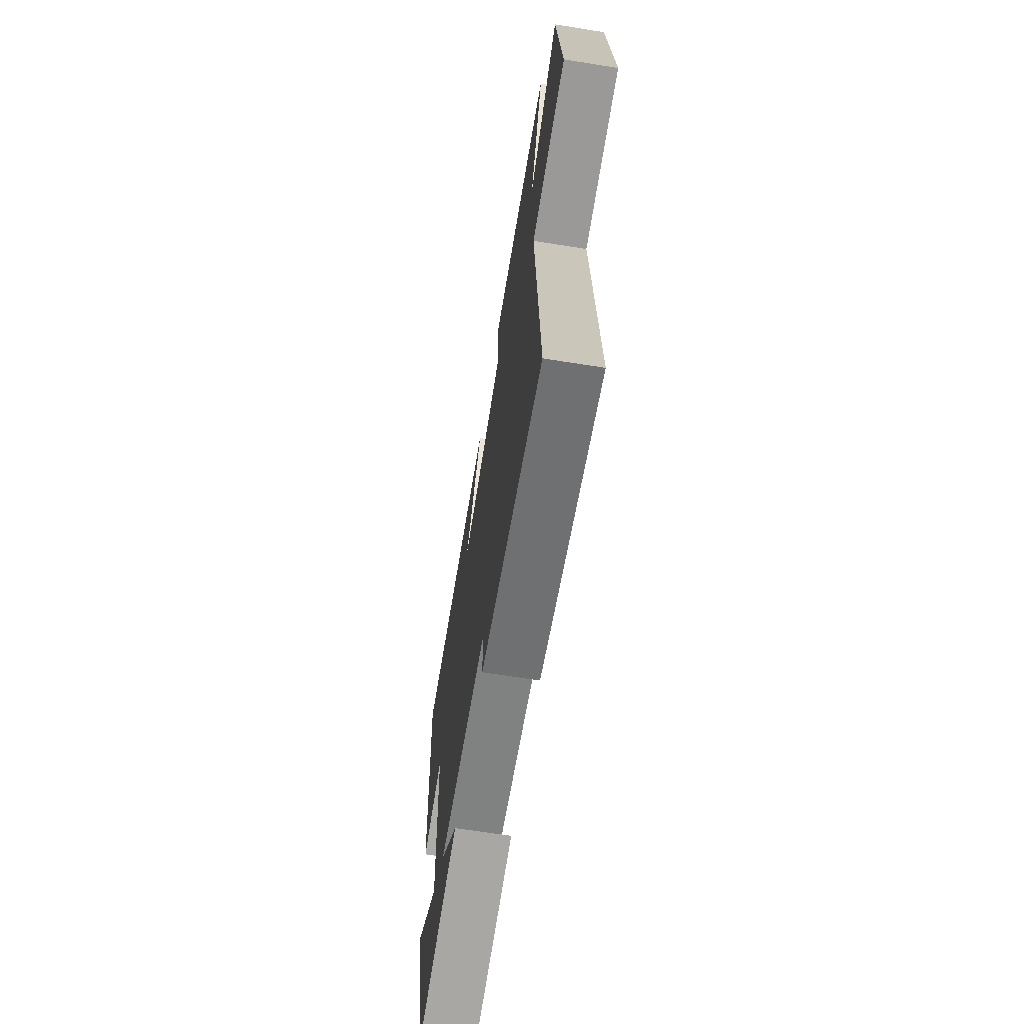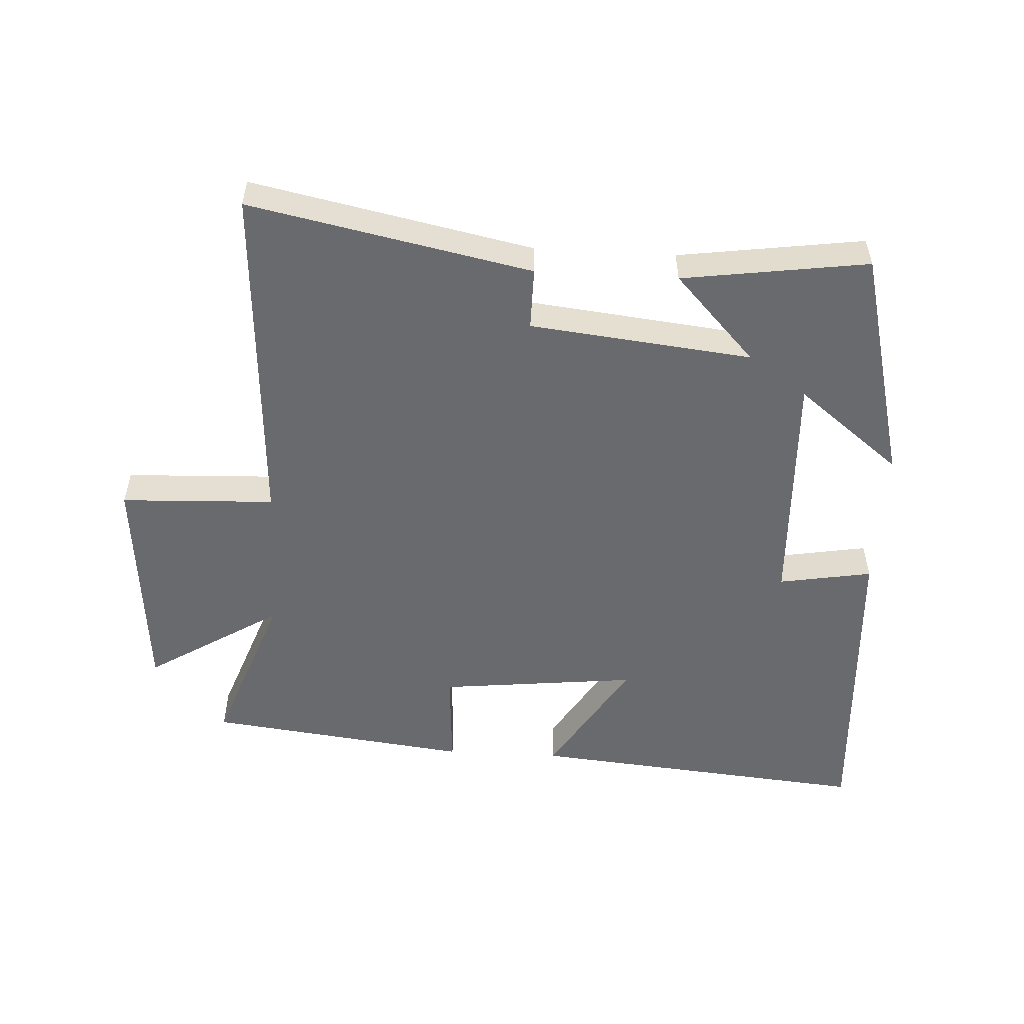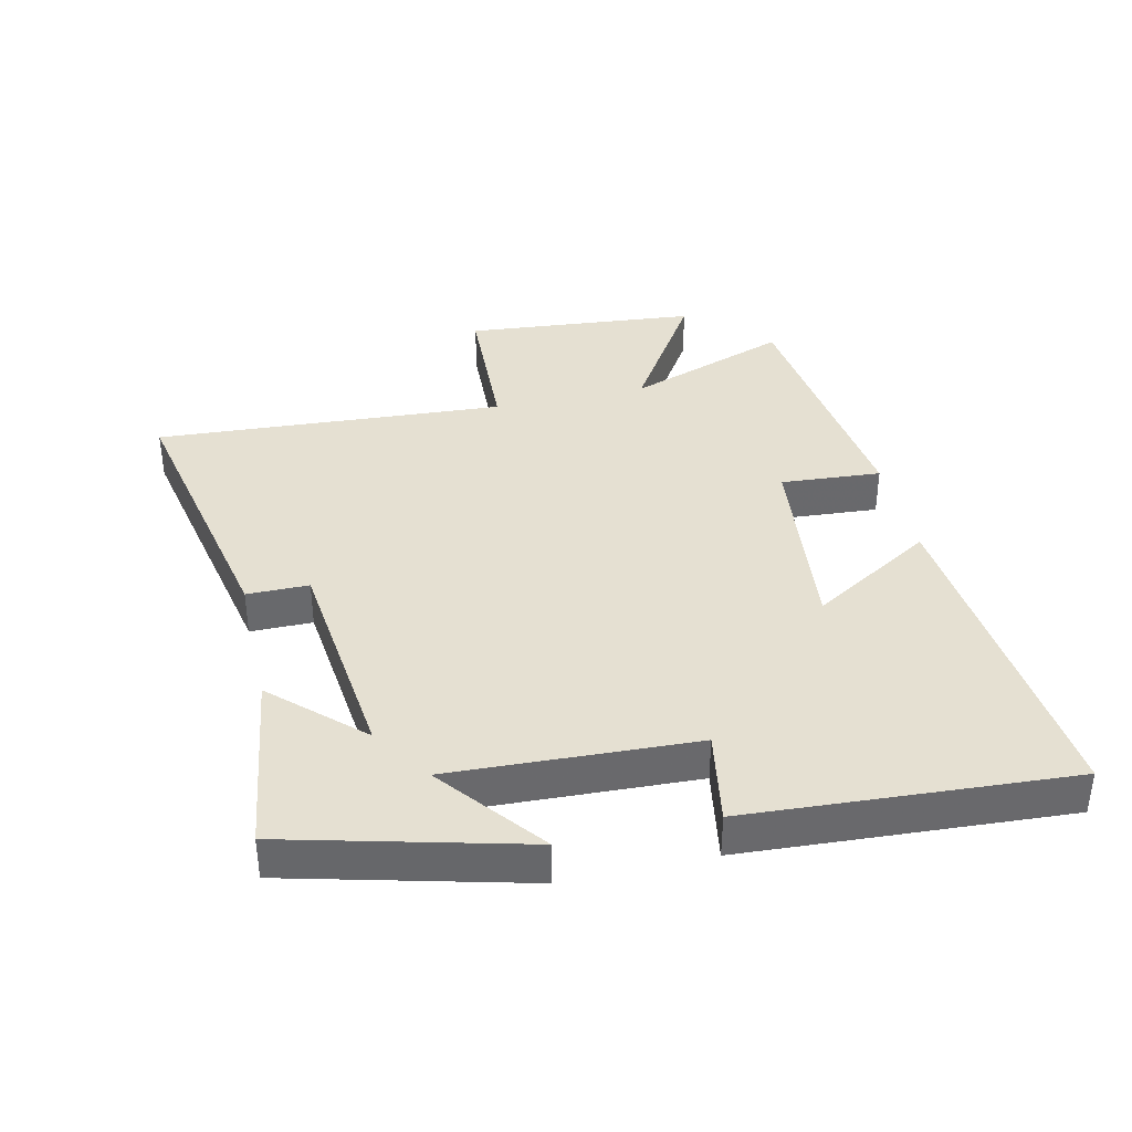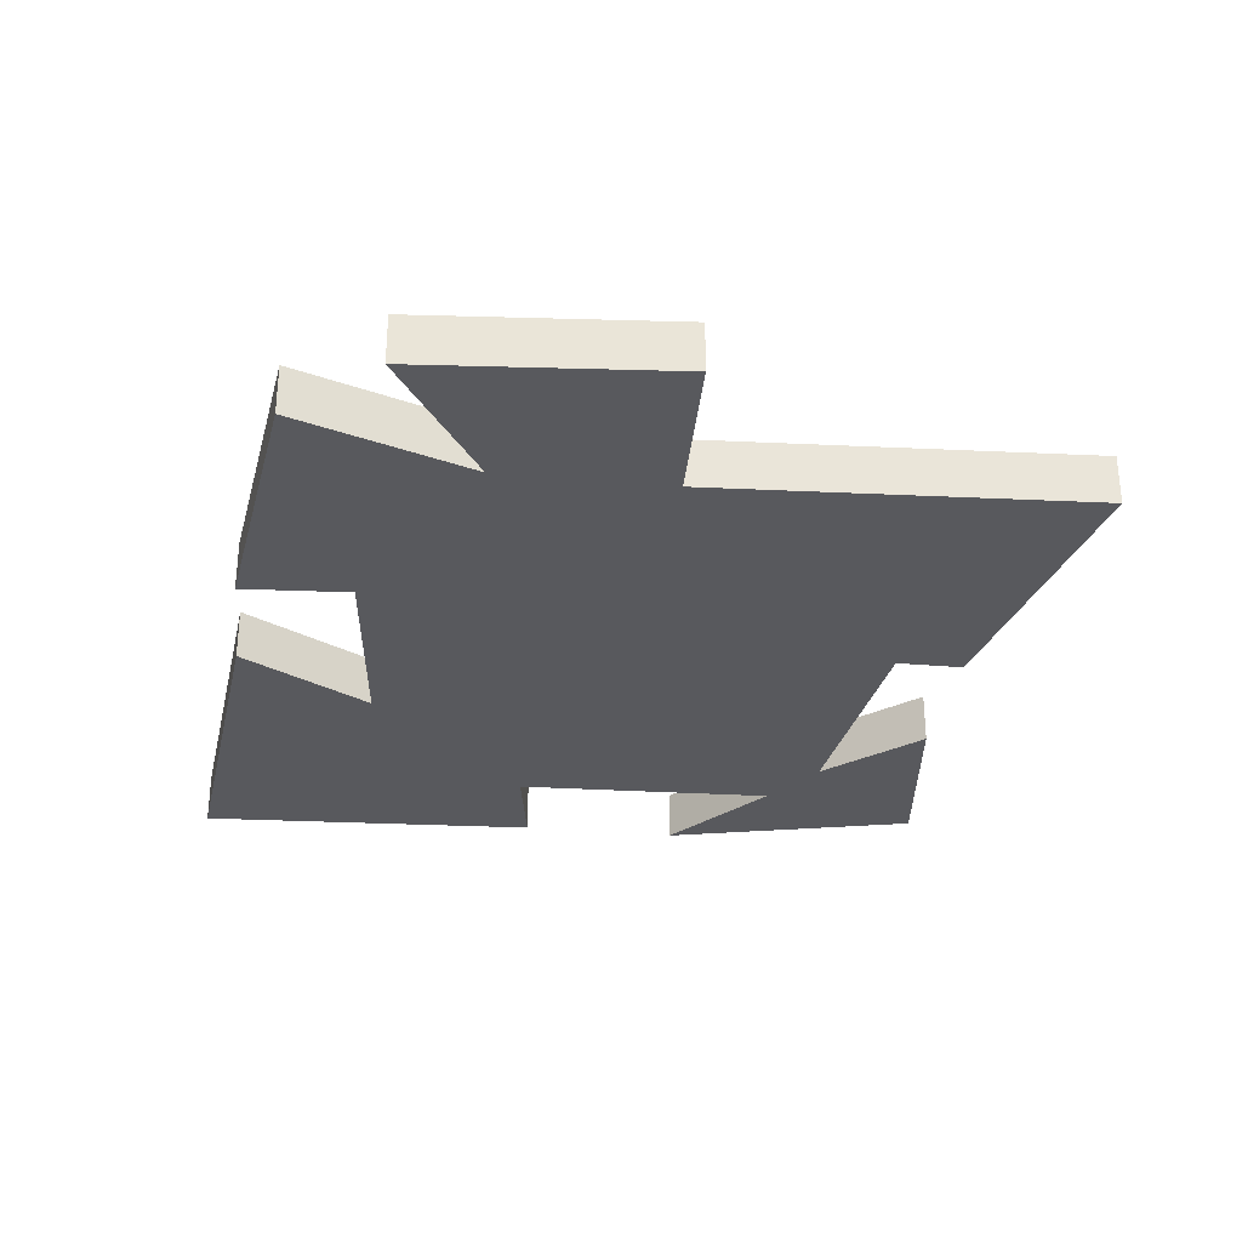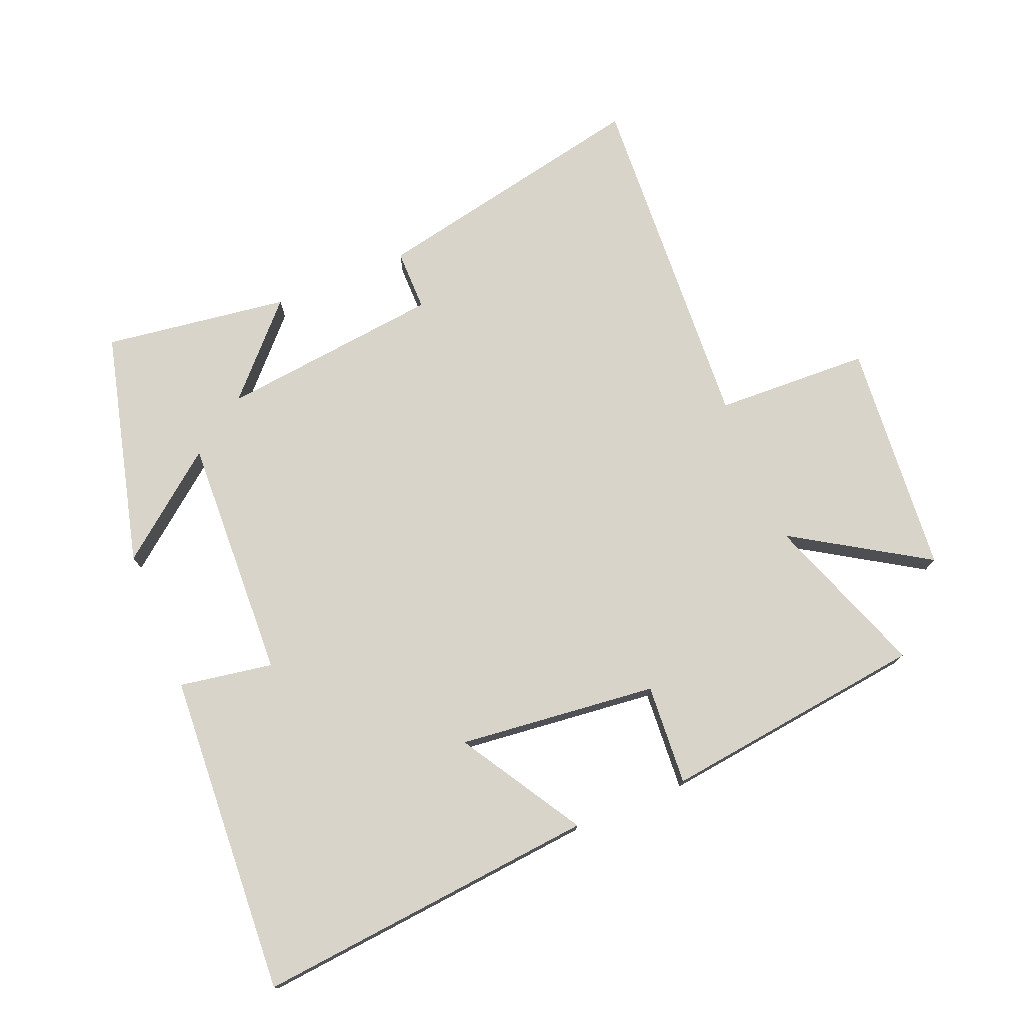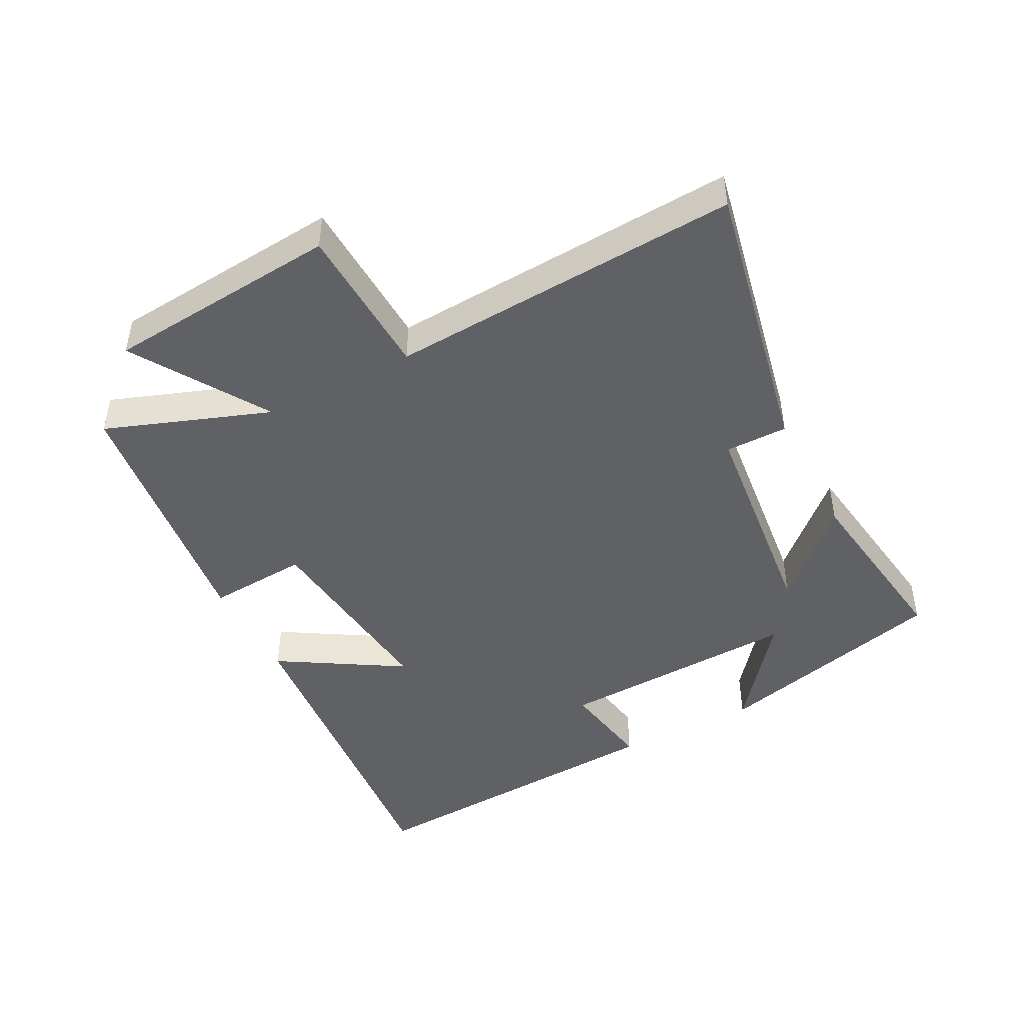
<metadata>
{"format":"obj","ext":"obj","renderer":"f3d","projection":"perspective","resolution":1024,"background":"white","views":[{"elev":-66.6,"azim":80.9,"up":"+Z"},{"elev":-53.0,"azim":176.8,"up":"+Y"},{"elev":37.6,"azim":-102.8,"up":"+Y"},{"elev":-30.0,"azim":82.6,"up":"+Y"},{"elev":75.5,"azim":-22.5,"up":"+Y"},{"elev":-46.0,"azim":117.5,"up":"+Y"}]}
</metadata>
<code>
v 0.533 0.07 -0.589
v 0.098 0.07 -0.5
v 0.098 0.07 -0.404
v -0.246 0.07 -0.366
v -0.12 0.07 -0.5
v -0.407 0.07 -0.541
v -0.5 0.07 -0.176
v -0.339 0.07 -0.303
v -0.355 0.07 0.075
v -0.5 0.07 0.05
v -0.53 0.07 0.549
v 0.001 0.07 0.5
v -0.114 0.07 0.31
v 0.194 0.07 0.344
v 0.183 0.07 0.5
v 0.592 0.07 0.45
v 0.5 0.07 0.197
v 0.707 0.07 0.327
v 0.739 0.07 -0.035
v 0.5 0.07 -0.045
v 0.533 0 -0.589
v 0.098 0 -0.5
v 0.098 0 -0.404
v -0.246 0 -0.366
v -0.12 0 -0.5
v -0.407 0 -0.541
v -0.5 0 -0.176
v -0.339 0 -0.303
v -0.355 0 0.075
v -0.5 0 0.05
v -0.53 0 0.549
v 0.001 0 0.5
v -0.114 0 0.31
v 0.194 0 0.344
v 0.183 0 0.5
v 0.592 0 0.45
v 0.5 0 0.197
v 0.707 0 0.327
v 0.739 0 -0.035
v 0.5 0 -0.045
f 17 18 19 20
f 14 15 16 17
f 13 14 17 20
f 11 12 13
f 10 11 13
f 9 10 13
f 8 9 13 20
f 5 6 7 8
f 4 5 8
f 3 4 8 20
f 1 2 3 20
f 40 39 38 37
f 37 36 35 34
f 40 37 34 33
f 33 32 31
f 33 31 30
f 33 30 29
f 40 33 29 28
f 28 27 26 25
f 28 25 24
f 40 28 24 23
f 40 23 22 21
f 1 21 22 2
f 2 22 23 3
f 3 23 24 4
f 4 24 25 5
f 5 25 26 6
f 6 26 27 7
f 7 27 28 8
f 8 28 29 9
f 9 29 30 10
f 10 30 31 11
f 11 31 32 12
f 12 32 33 13
f 13 33 34 14
f 14 34 35 15
f 15 35 36 16
f 16 36 37 17
f 17 37 38 18
f 18 38 39 19
f 19 39 40 20
f 20 40 21 1

</code>
